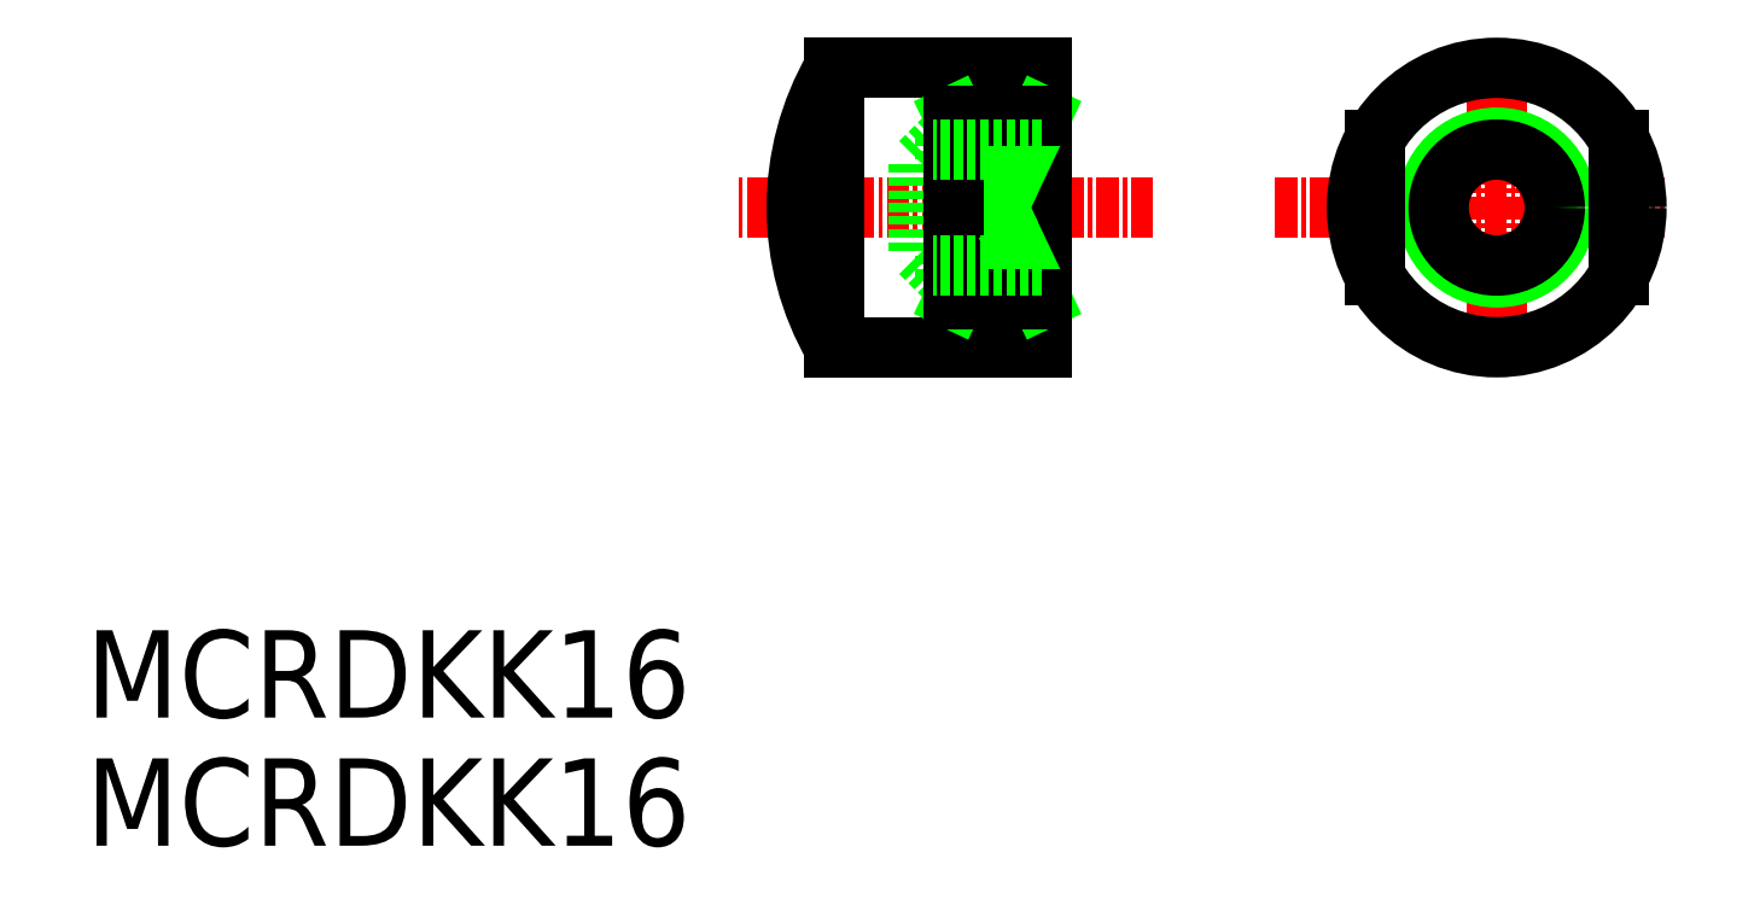
<metadata>
{"format":"dxf","ext":"dxf","renderer":"ezdxf+matplotlib","layout":"modelspace","background":"white","min_lineweight":24,"dpi":150}
</metadata>
<code>
0
SECTION
2
ENTITIES
0
TEXT
8
0
10
360.7
20
-31.5
30
0
40
5
1
MCRDKK16
0
TEXT
8
0
10
360.7
20
-38.83
30
0
40
5
1
MCRDKK16
0
LINE
8
0
10
415.4
20
-10.29
30
0
11
403.6
21
-10.29
31
0
0
LINE
8
0
10
415.4
20
5.713
30
0
11
403.6
21
5.713
31
0
0
LINE
8
CENTER
10
421.8
20
-2.287
30
0
11
397.8
21
-2.287
31
0
0
LINE
8
0
10
415.4
20
-10.29
30
0
11
415.4
21
5.713
31
0
0
LINE
8
0
10
415.4
20
1.713
30
0
11
409.9
21
1.713
31
0
0
LINE
8
0
10
408.4
20
0.2131
30
0
11
408.4
21
-2.287
31
0
0
LINE
8
0
10
409.9
20
1.713
30
0
11
408.4
21
0.2131
31
0
0
LINE
8
CENTER
10
441.5
20
6.301
30
0
11
441.5
21
-11.22
31
0
0
LINE
8
CENTER
10
428.8
20
-2.287
30
0
11
451.1
21
-2.287
31
0
0
CIRCLE
8
0
10
441.5
20
-2.287
30
0
40
4
0
CIRCLE
8
0
10
441.5
20
-2.287
30
0
40
3.323
0
LINE
8
0
10
415.4
20
-6.287
30
0
11
409.9
21
-6.287
31
0
0
LINE
8
0
10
409.9
20
-6.287
30
0
11
408.4
21
-4.787
31
0
0
LINE
8
0
10
408.4
20
-4.787
30
0
11
408.4
21
-2.287
31
0
0
LINE
8
0
10
409.9
20
1.713
30
0
11
409.9
21
-6.287
31
0
0
CIRCLE
8
0
10
441.5
20
-2.287
30
0
40
8
0
LINE
8
0
10
412.9
20
-2.287
30
0
11
415.4
21
-7.555
31
0
0
LINE
8
0
10
410.4
20
-7.555
30
0
11
412.9
21
-2.287
31
0
0
LINE
8
0
10
415.4
20
-7.555
30
0
11
410.4
21
-7.555
31
0
0
LINE
8
0
10
410.4
20
-2.287
30
0
11
410.4
21
-7.555
31
0
0
LINE
8
0
10
412.9
20
-2.287
30
0
11
415.4
21
2.981
31
0
0
LINE
8
0
10
410.4
20
2.981
30
0
11
412.9
21
-2.287
31
0
0
LINE
8
0
10
415.4
20
2.981
30
0
11
410.4
21
2.981
31
0
0
LINE
8
0
10
410.4
20
-2.287
30
0
11
410.4
21
2.981
31
0
0
LINE
8
0
10
415.4
20
1.036
30
0
11
409.2
21
1.036
31
0
0
LINE
8
0
10
415.4
20
-5.61
30
0
11
409.2
21
-5.61
31
0
0
LINE
8
0
10
434.5
20
1.586
30
0
11
434.5
21
-6.16
31
0
0
LINE
8
0
10
448.5
20
1.586
30
0
11
448.5
21
-6.16
31
0
0
LINE
8
0
10
403.6
20
5.713
30
0
11
403.6
21
-10.29
31
0
0
ARC
8
0
10
417.4
20
-2.287
30
0
40
16
50
150
51
210
0
ENDSEC
0
EOF

</code>
